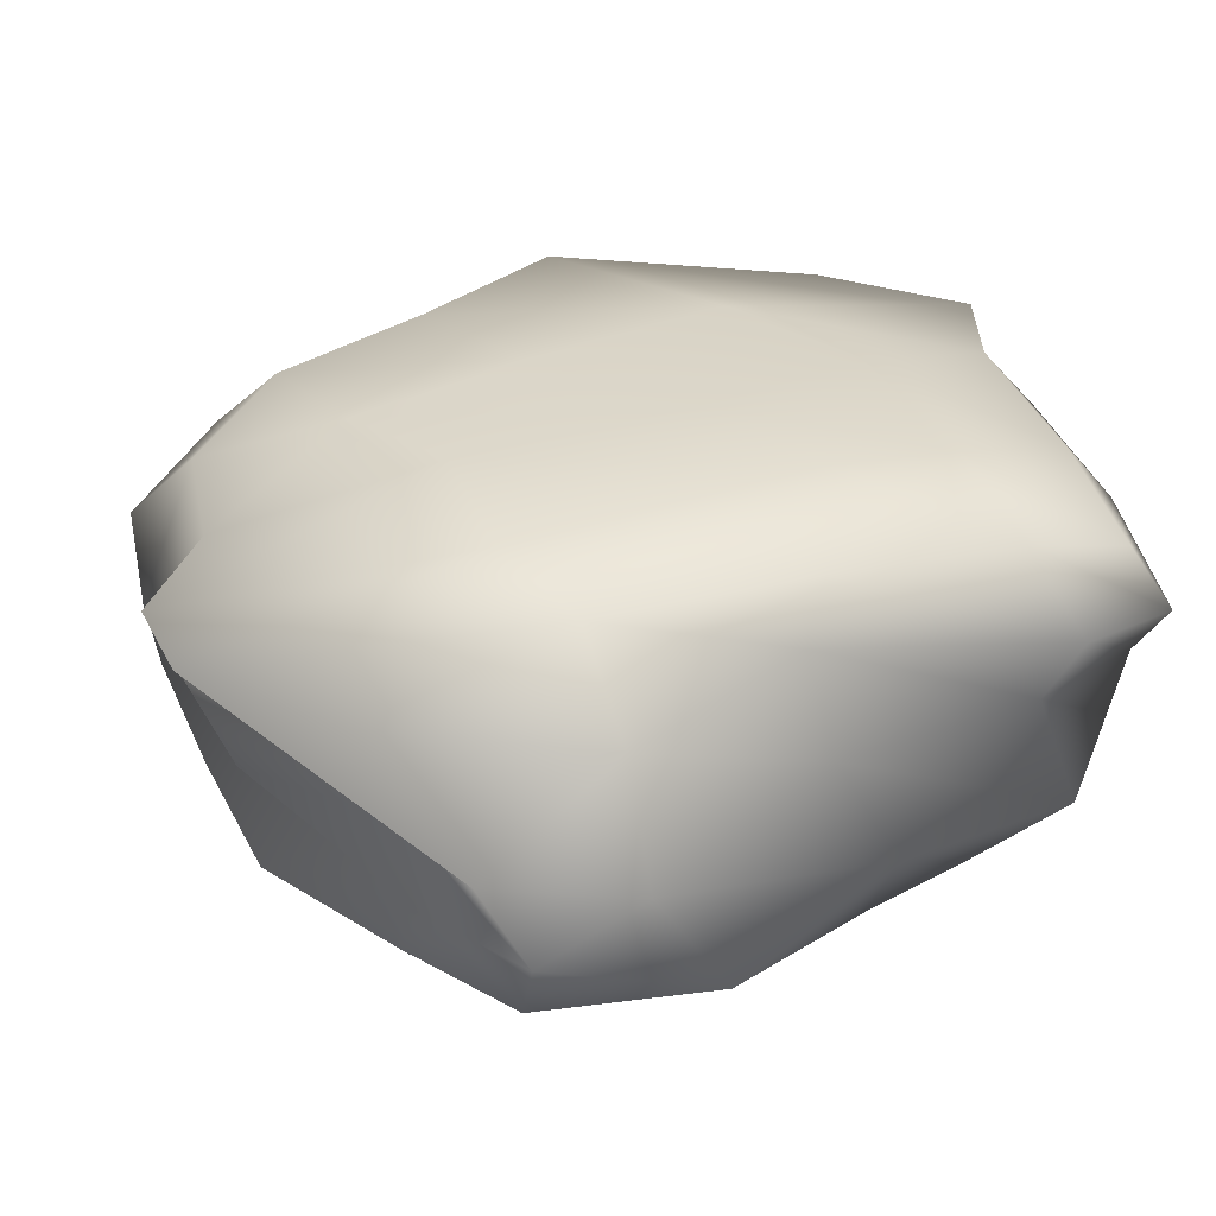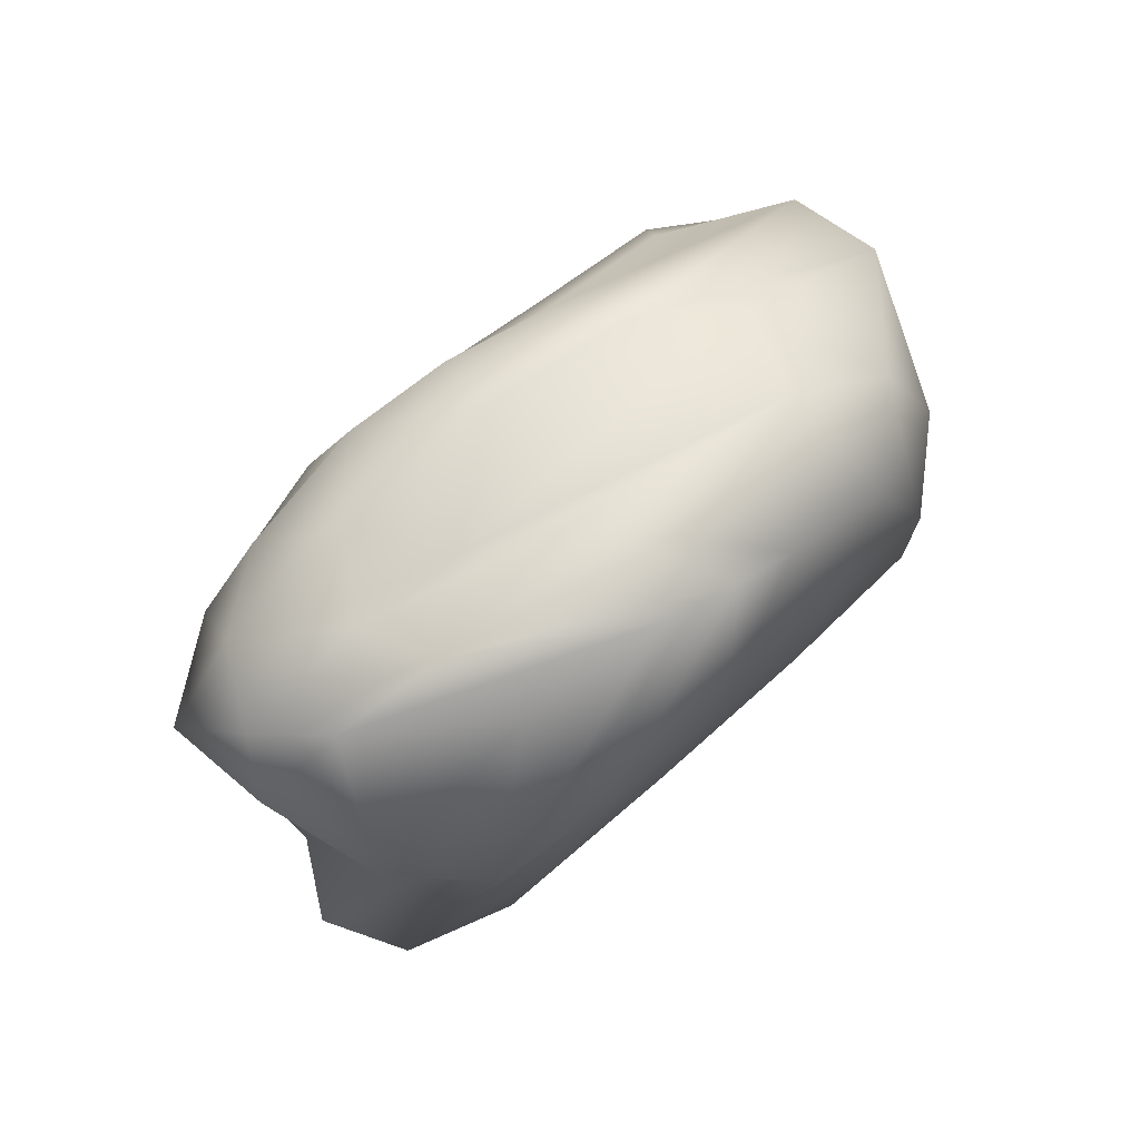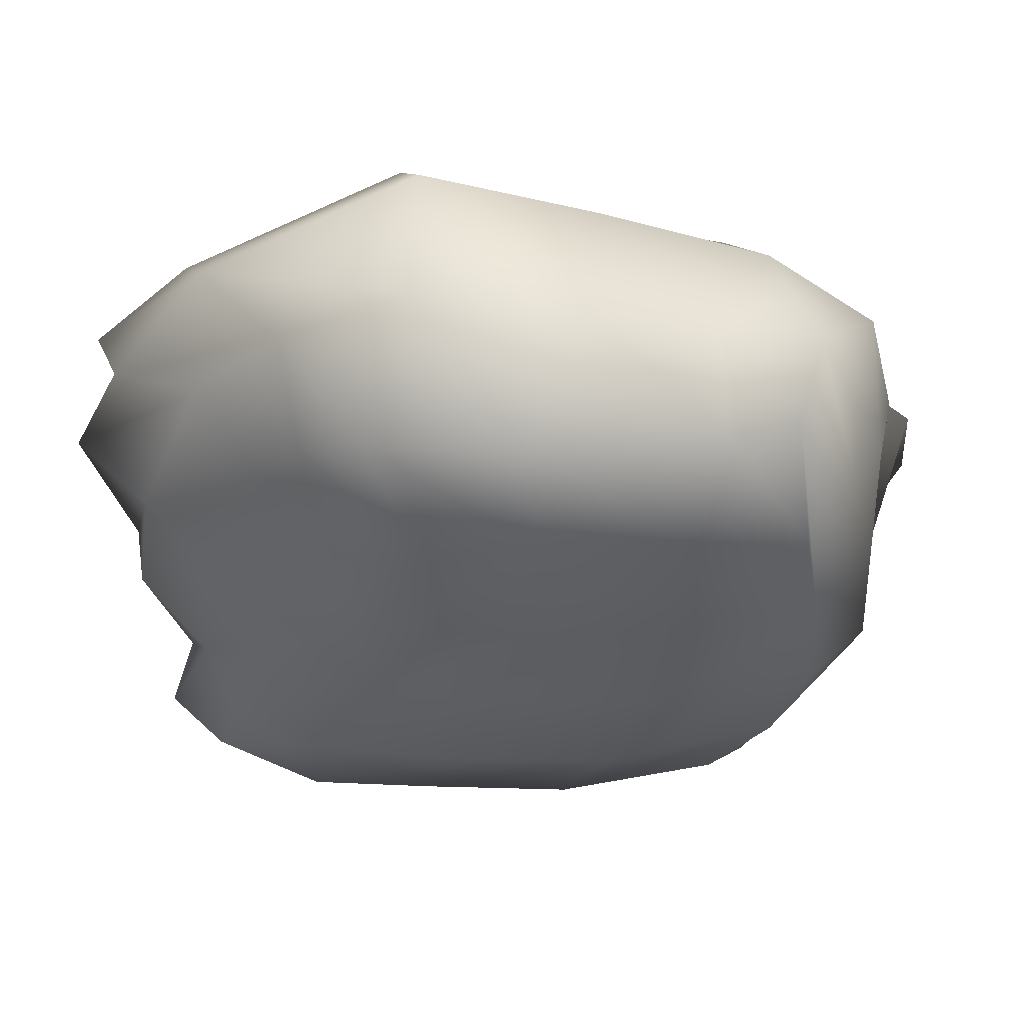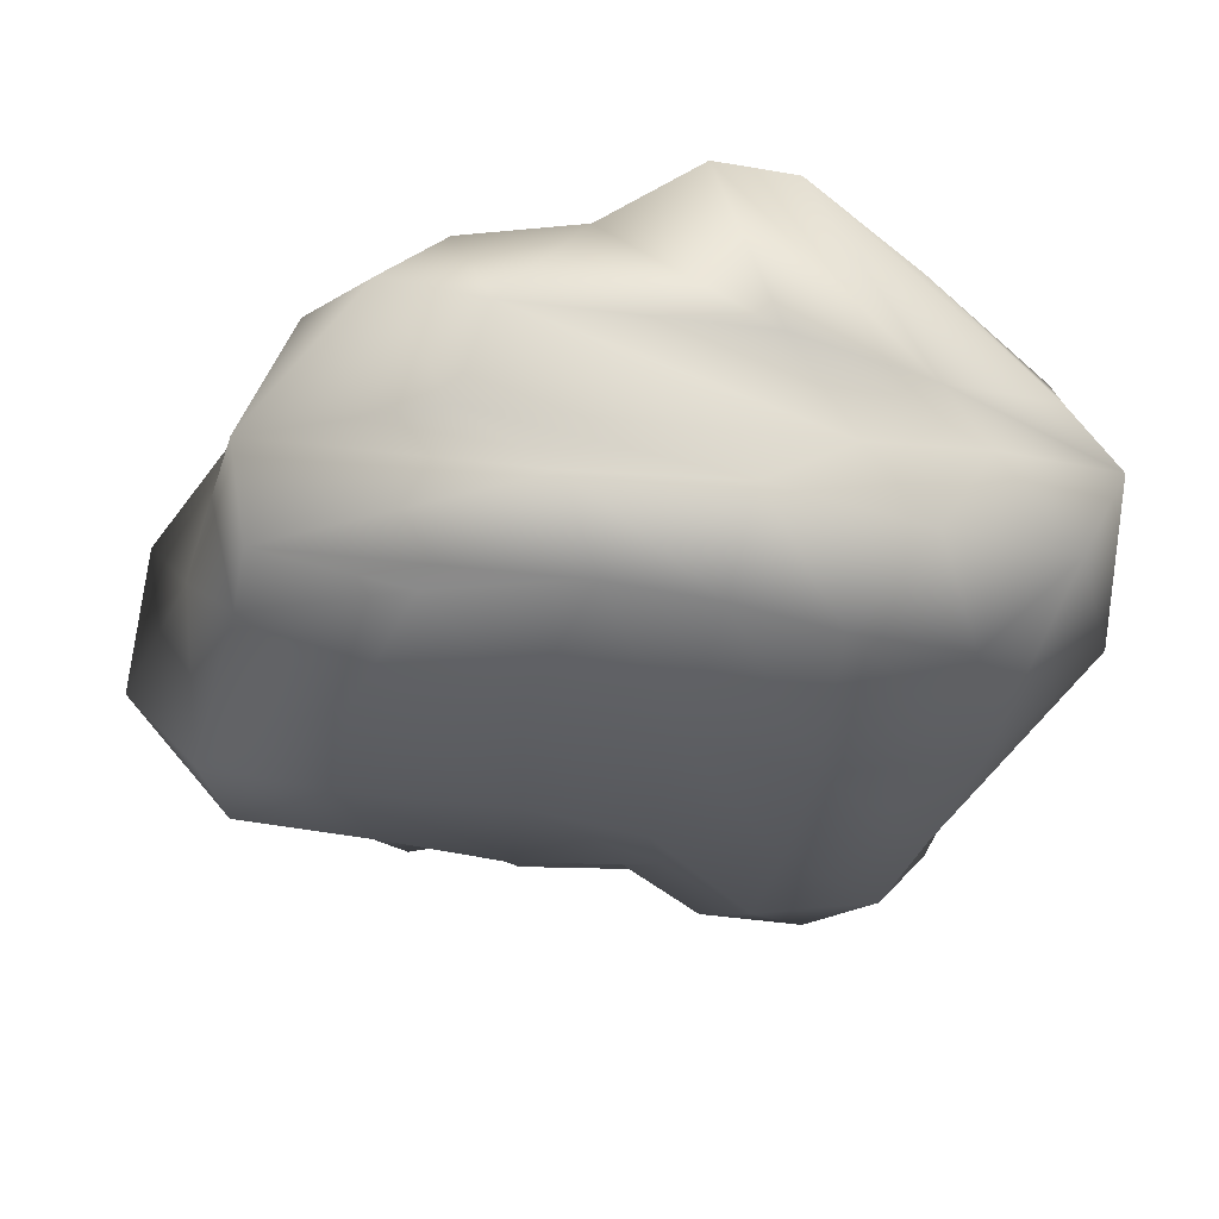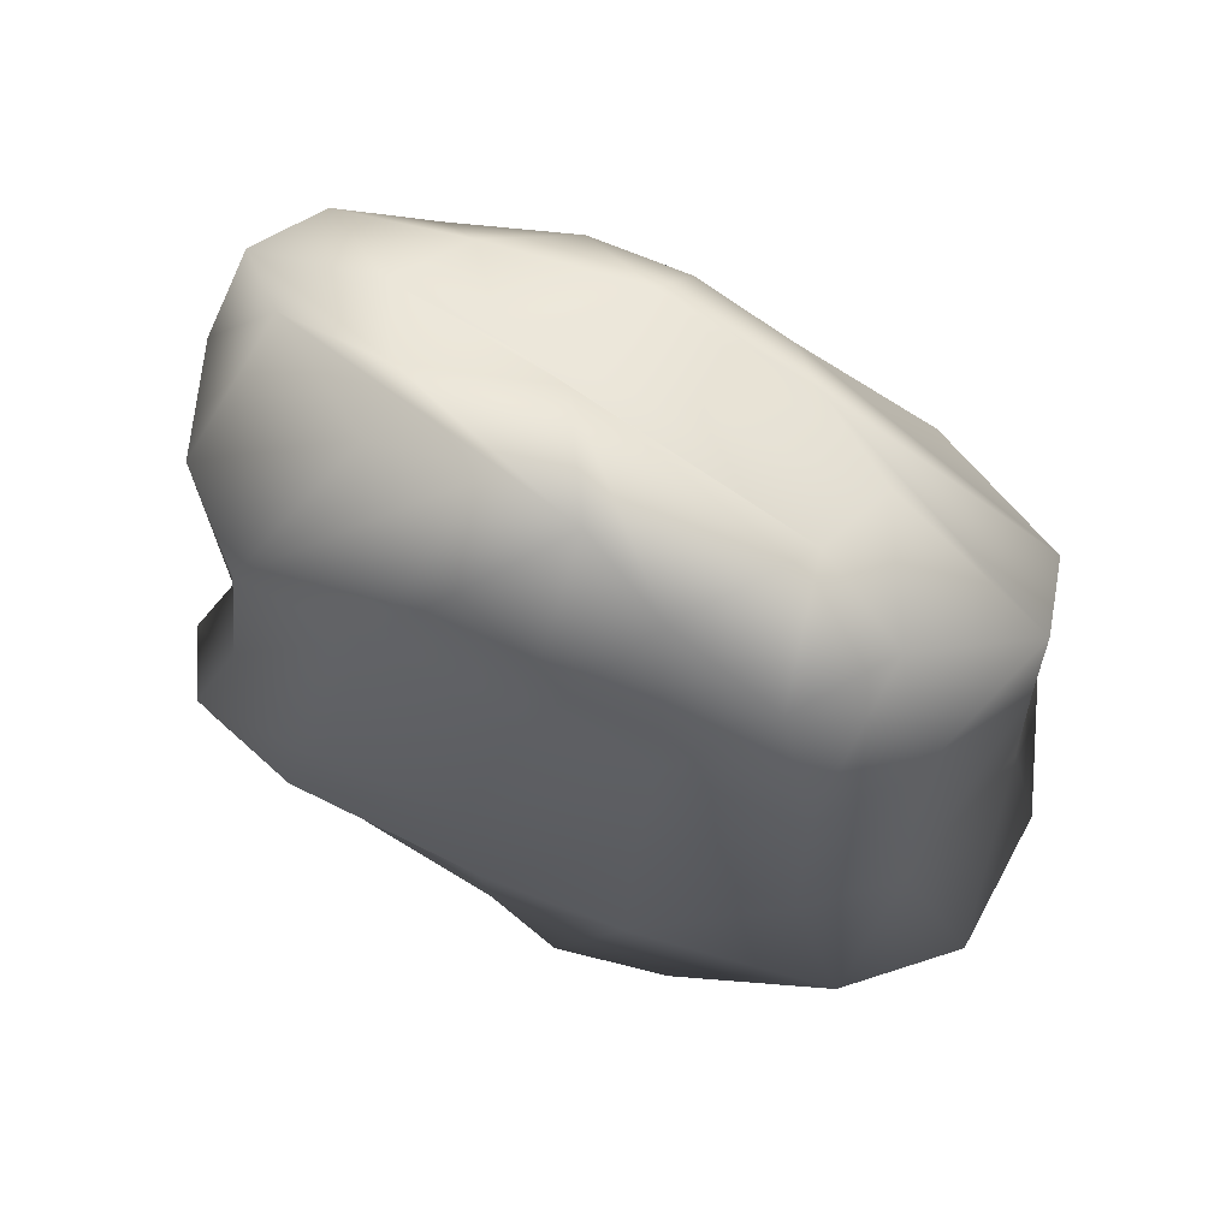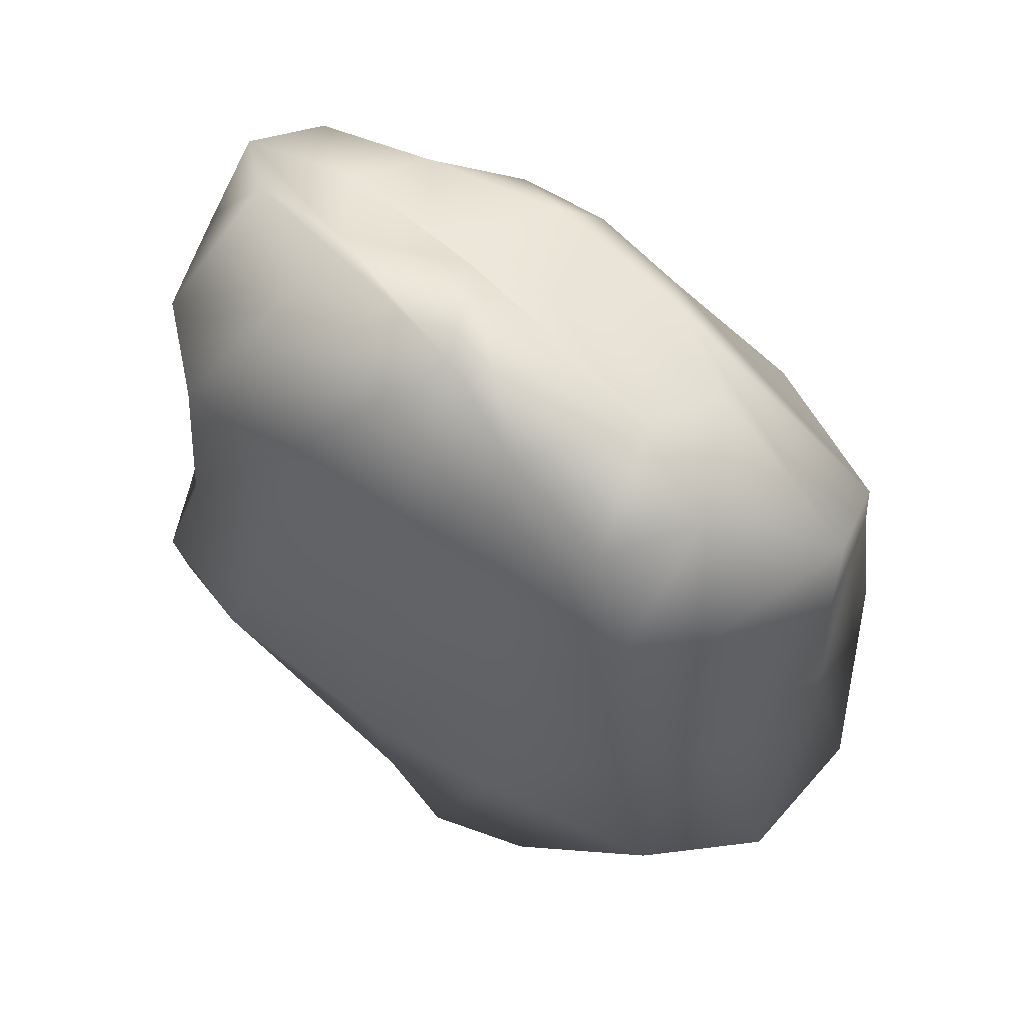
<metadata>
{"format":"obj","ext":"obj","renderer":"f3d","projection":"perspective","resolution":1024,"background":"white","views":[{"elev":32.8,"azim":50.1,"up":"+Y"},{"elev":79.3,"azim":140.4,"up":"+Z"},{"elev":-34.0,"azim":-102.0,"up":"+Y"},{"elev":-29.3,"azim":-15.9,"up":"+Y"},{"elev":62.1,"azim":-155.7,"up":"+Z"},{"elev":54.1,"azim":-144.5,"up":"+Z"}]}
</metadata>
<code>
o Cube
v -0.0715 -0.02565 0.06713
v -0.06095 -0.006572 0.1308
v -0.1192 -0.007321 0.1082
v -0.131 -0.02469 0.05207
v -0.07683 0.1507 0.07912
v -0.1333 0.1452 0.07325
v -0.1156 0.1331 0.1253
v -0.06916 0.1301 0.1505
v 0.1265 0.121 0.1112
v 0.09162 0.1526 0.1022
v 0.05032 0.117 0.1716
v 0.1061 0.07678 0.1617
v -0.107 0.08427 0.1578
v -0.1452 0.1002 0.138
v -0.1949 0.1039 -0.0793
v -0.1537 0.1411 -0.08124
v -0.07727 0.1338 -0.1679
v -0.1104 0.1049 -0.1622
v -0.08511 0.01689 -0.1273
v -0.03643 -0.006834 -0.07956
v -0.07847 -0.01295 -0.09472
v -0.1205 0.008445 -0.1151
v -0.04076 -0.0249 -0.06763
v -0.05397 -0.03106 -0.004237
v -0.124 -0.02879 -0.01342
v -0.09773 -0.02484 -0.06087
v 0.06211 -0.0322 -0.07452
v 0.05444 -0.03537 -0.01259
v -0.001789 -0.03544 -0.006827
v 0.01958 -0.02136 -0.06034
v 0.04346 -0.03379 0.06042
v 0.0276 -0.01603 0.135
v -0.01752 -0.01298 0.1393
v -0.01204 -0.03109 0.06754
v 0.03884 0.1554 0.09788
v -0.02244 0.1542 0.07149
v -0.03908 0.1306 0.1961
v -0.007398 0.125 0.2035
v 0.09084 0.1511 -0.08122
v 0.007139 0.1446 -0.1127
v 0.005225 0.1532 -0.02875
v 0.0693 0.1533 -0.03295
v -0.06167 0.1462 -0.1008
v -0.1334 0.1477 0.00111
v -0.06837 0.1523 -0.001278
v 0.1527 0.0215 0.08463
v 0.1436 0.07148 0.1143
v 0.1309 0.05417 0.1566
v 0.115 0.02079 0.1488
v 0.15 0.01443 -0.09701
v 0.1436 0.06802 -0.07816
v 0.1332 0.07847 0.01915
v 0.1438 0.02732 -0.00724
v 0.1613 0.1017 -0.08012
v 0.1396 0.1379 -0.06737
v 0.1105 0.1413 0.005428
v 0.1191 0.1211 0.02238
v -0.08009 0.0216 0.1526
v -0.1183 0.04566 0.1461
v -0.1868 0.05122 0.09673
v -0.1781 0.0125 0.08734
v 0.05601 0.01739 0.1586
v 0.07559 0.04985 0.1642
v 0.02947 0.0513 0.1547
v -0.01531 0.01775 0.1706
v 0.0594 0.07835 0.1598
v -0.007578 0.07389 0.1816
v -0.1526 -0.008918 -0.09158
v -0.1994 0.03622 -0.08212
v -0.1344 0.05457 -0.1285
v -0.1757 0.003798 0.05526
v -0.1866 0.05242 0.05202
v -0.1869 0.04871 -0.007256
v -0.1755 -0.01743 -0.02896
v -0.1625 0.1153 0.08463
v -0.1681 0.1211 0.005137
v -0.02983 0.1039 -0.1946
v -0.08788 0.05639 -0.1589
v 0.09089 0.09636 -0.1732
v 0.06304 0.05091 -0.1696
v -0.02264 0.03817 -0.1741
v 0.01736 0.09511 -0.2076
v 0.0581 0.013 -0.1358
v 0.05314 -0.01619 -0.1164
v 0.007623 -0.00824 -0.08879
v -0.02046 0.006907 -0.1398
v 0.1016 -0.01323 -0.1222
v 0.1181 -0.02159 -0.07229
v 0.1185 -0.01786 -0.01677
v 0.1143 -0.01433 0.05329
v 0.08344 -0.008616 0.1209
v 0.1477 0.1228 -0.116
v 0.08731 0.1272 -0.1473
v 0.01193 0.1277 -0.1796
v -0.01983 0.13 -0.2041
v 0.1225 0.01985 -0.1459
v 0.136 0.061 -0.1384
v 0.157 0.09152 -0.1339
f 1 2 3 4
f 5 6 7 8
f 9 10 11 12
f 13 8 7 14
f 15 16 17 18
f 19 20 21 22
f 23 24 25 26
f 27 28 29 30
f 31 32 33 34
f 35 36 37 38
f 39 40 41 42
f 43 16 44 45
f 46 47 48 49
f 50 51 52 53
f 54 55 56 57
f 58 59 60 61
f 62 63 64 65
f 66 38 37 67
f 68 69 70 22
f 71 72 73 74
f 75 6 44 76
f 77 78 70 18
f 79 80 81 82
f 83 84 85 86
f 24 1 4 25
f 29 34 1 24
f 34 33 2 1
f 36 5 8 37
f 41 45 5 36
f 45 44 6 5
f 47 9 12 48
f 52 57 9 47
f 57 56 10 9
f 59 13 14 60
f 64 67 13 59
f 67 37 8 13
f 69 15 18 70
f 73 76 15 69
f 76 44 16 15
f 78 19 22 70
f 81 86 19 78
f 86 85 20 19
f 20 23 26 21
f 85 30 23 20
f 30 29 24 23
f 84 27 30 85
f 87 88 27 84
f 88 89 28 27
f 28 31 34 29
f 89 90 31 28
f 90 91 32 31
f 10 35 38 11
f 56 42 35 10
f 42 41 36 35
f 55 39 42 56
f 92 93 39 55
f 93 94 40 39
f 40 43 45 41
f 94 95 43 40
f 95 17 16 43
f 90 46 49 91
f 89 53 46 90
f 53 52 47 46
f 88 50 53 89
f 87 96 50 88
f 96 97 51 50
f 51 54 57 52
f 97 98 54 51
f 98 92 55 54
f 2 58 61 3
f 33 65 58 2
f 65 64 59 58
f 32 62 65 33
f 91 49 62 32
f 49 48 63 62
f 63 66 67 64
f 48 12 66 63
f 12 11 38 66
f 26 68 22 21
f 25 74 68 26
f 74 73 69 68
f 4 71 74 25
f 3 61 71 4
f 61 60 72 71
f 72 75 76 73
f 60 14 75 72
f 14 7 6 75
f 95 77 18 17
f 94 82 77 95
f 82 81 78 77
f 93 79 82 94
f 92 98 79 93
f 98 97 80 79
f 80 83 86 81
f 97 96 83 80
f 96 87 84 83

</code>
